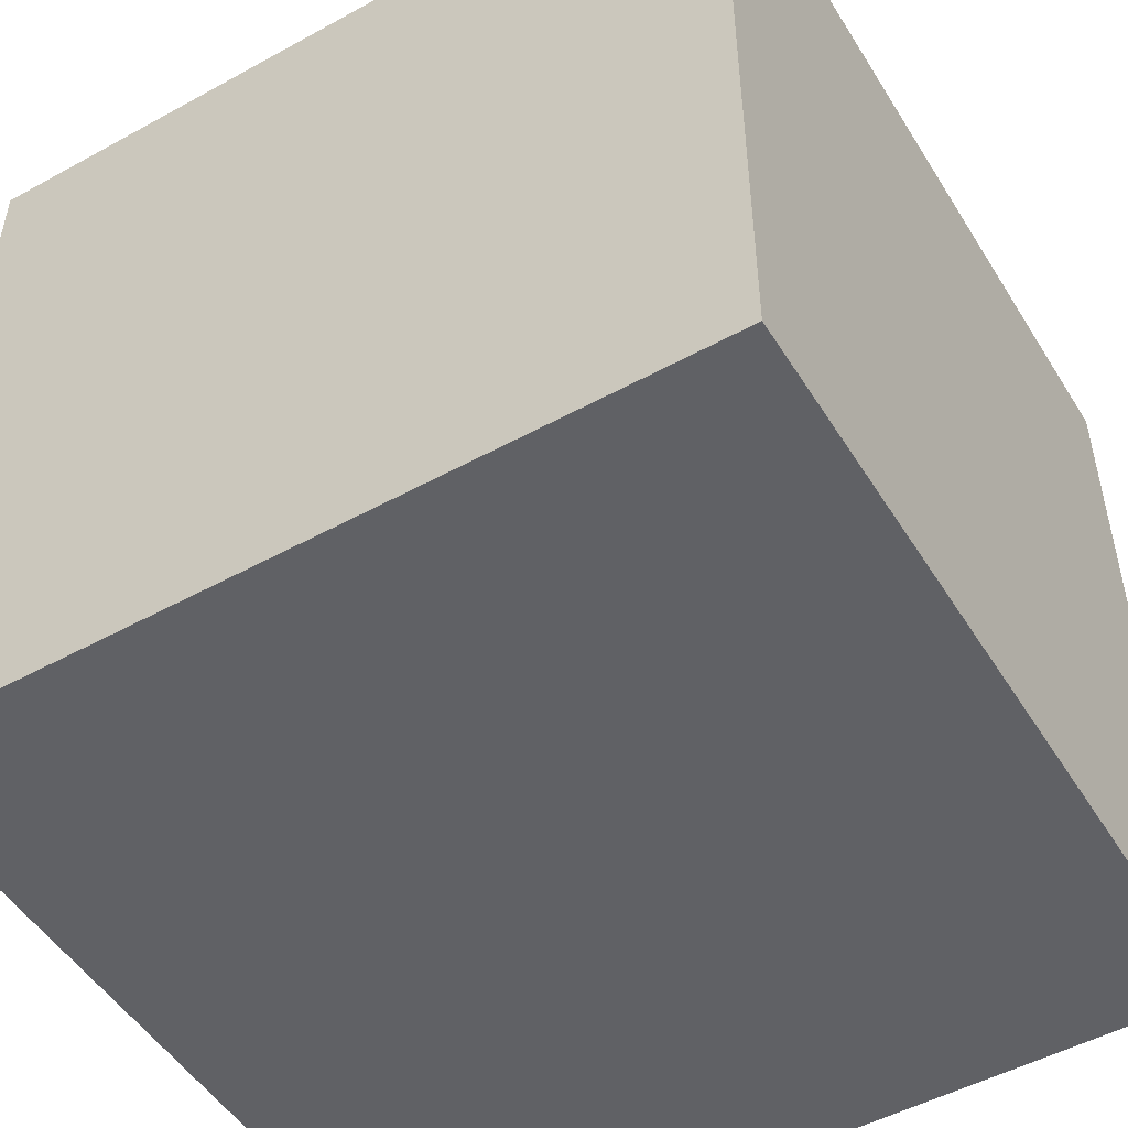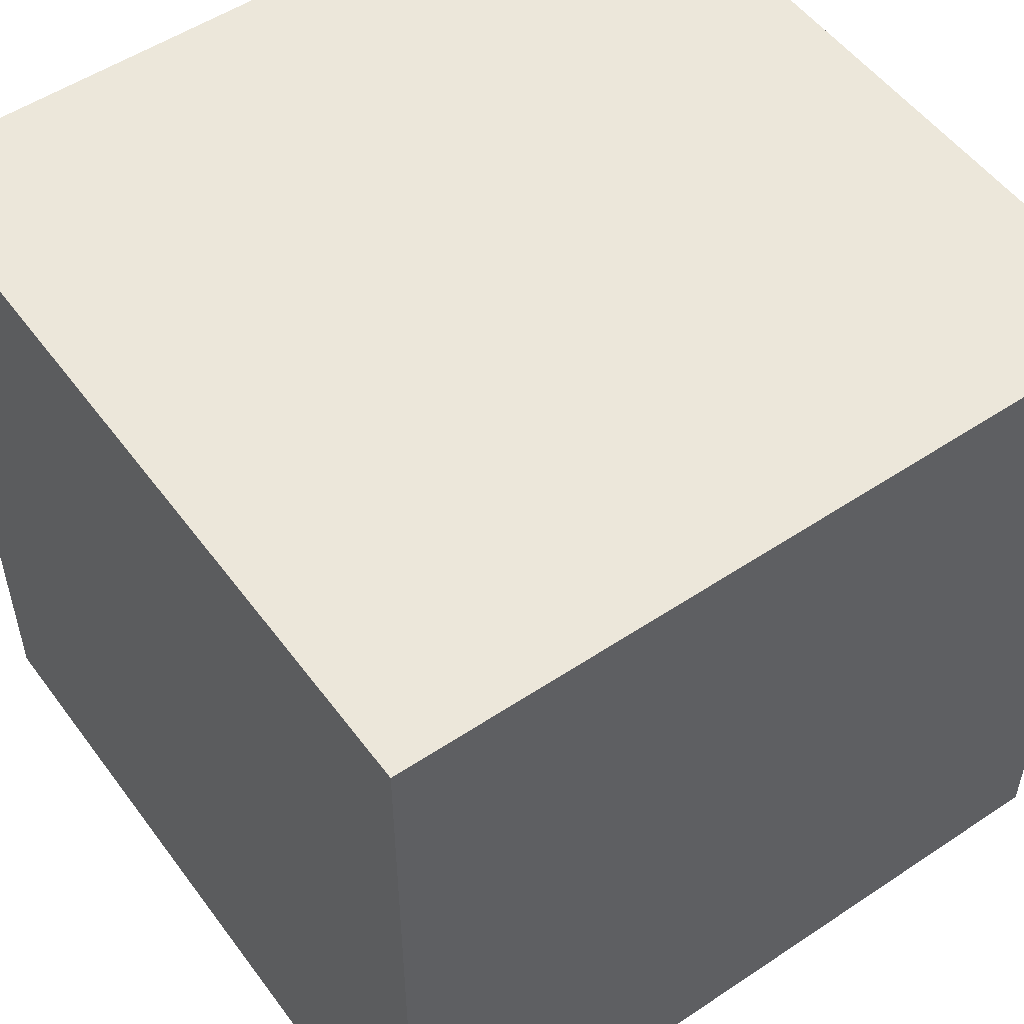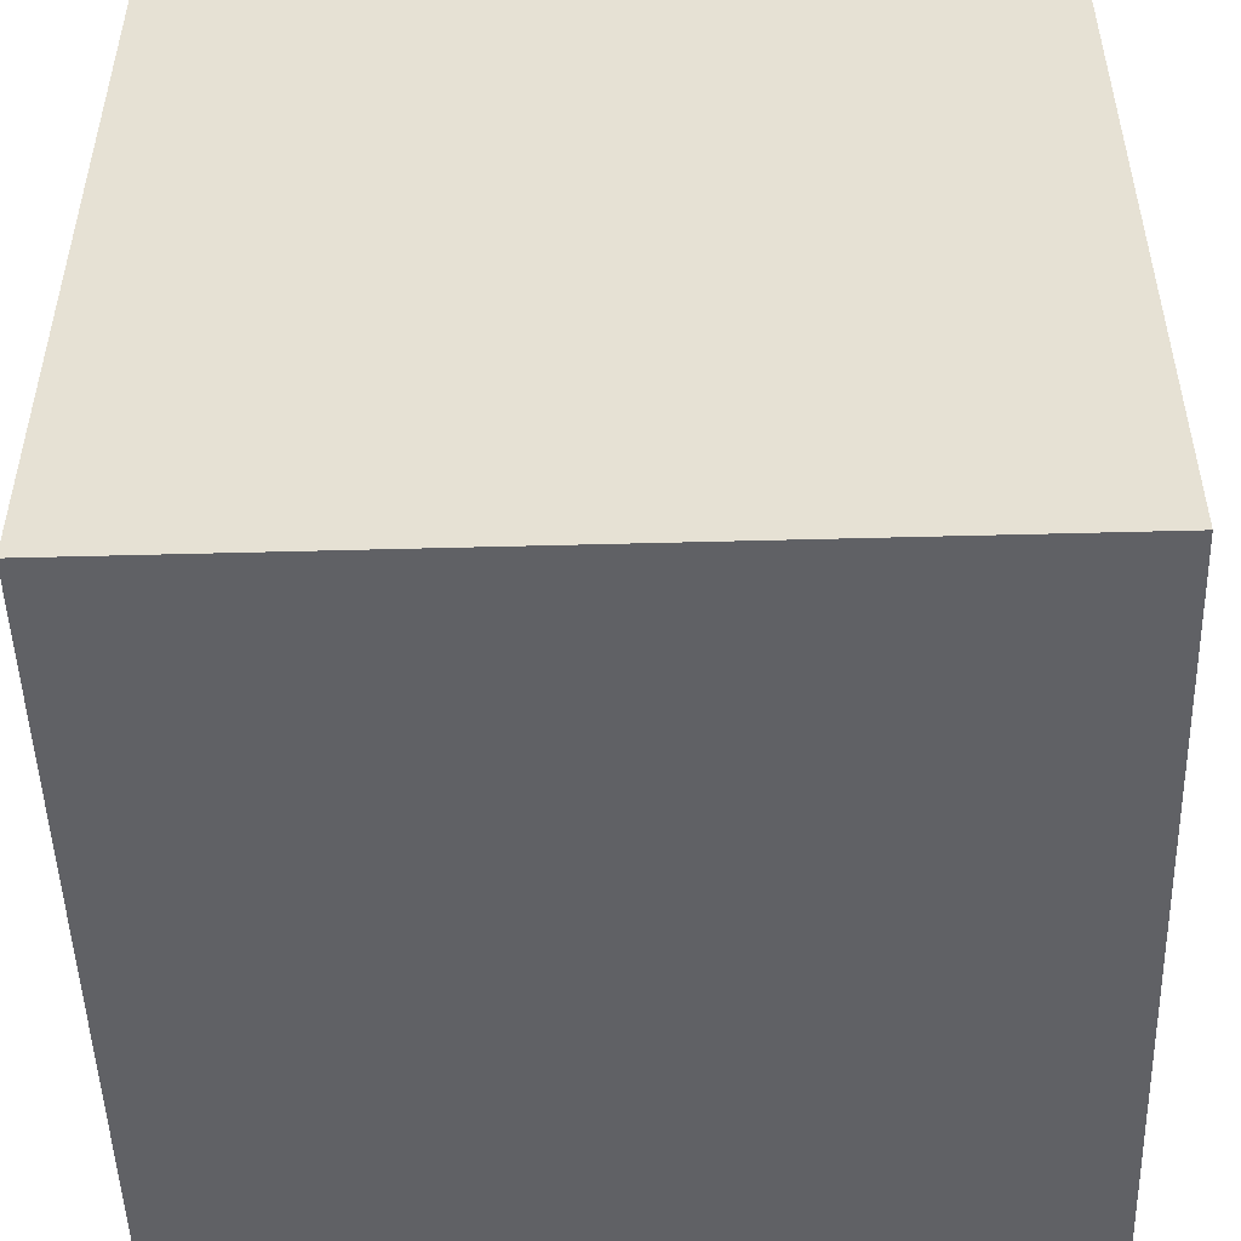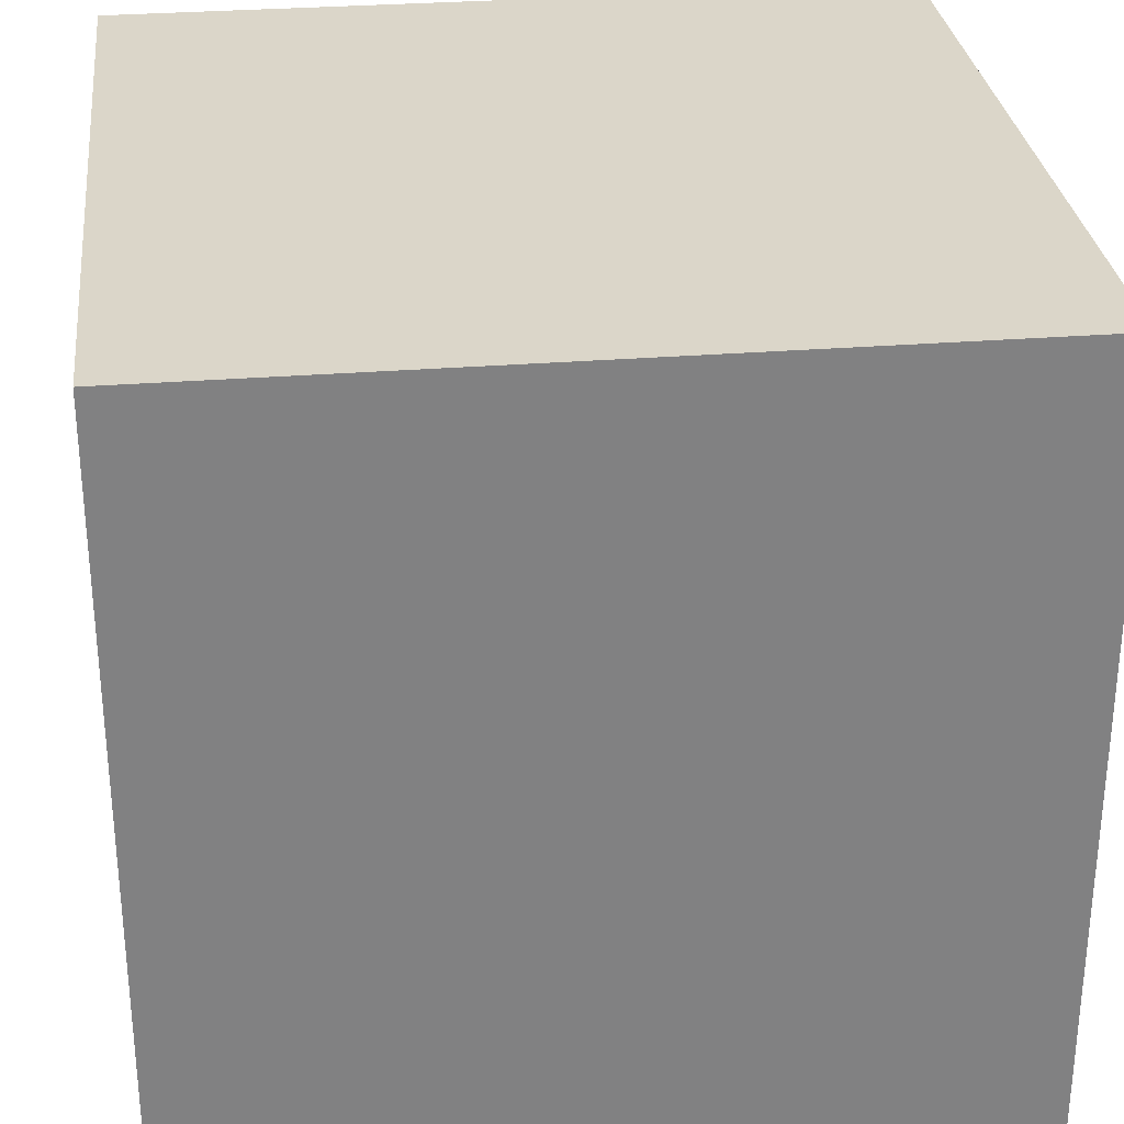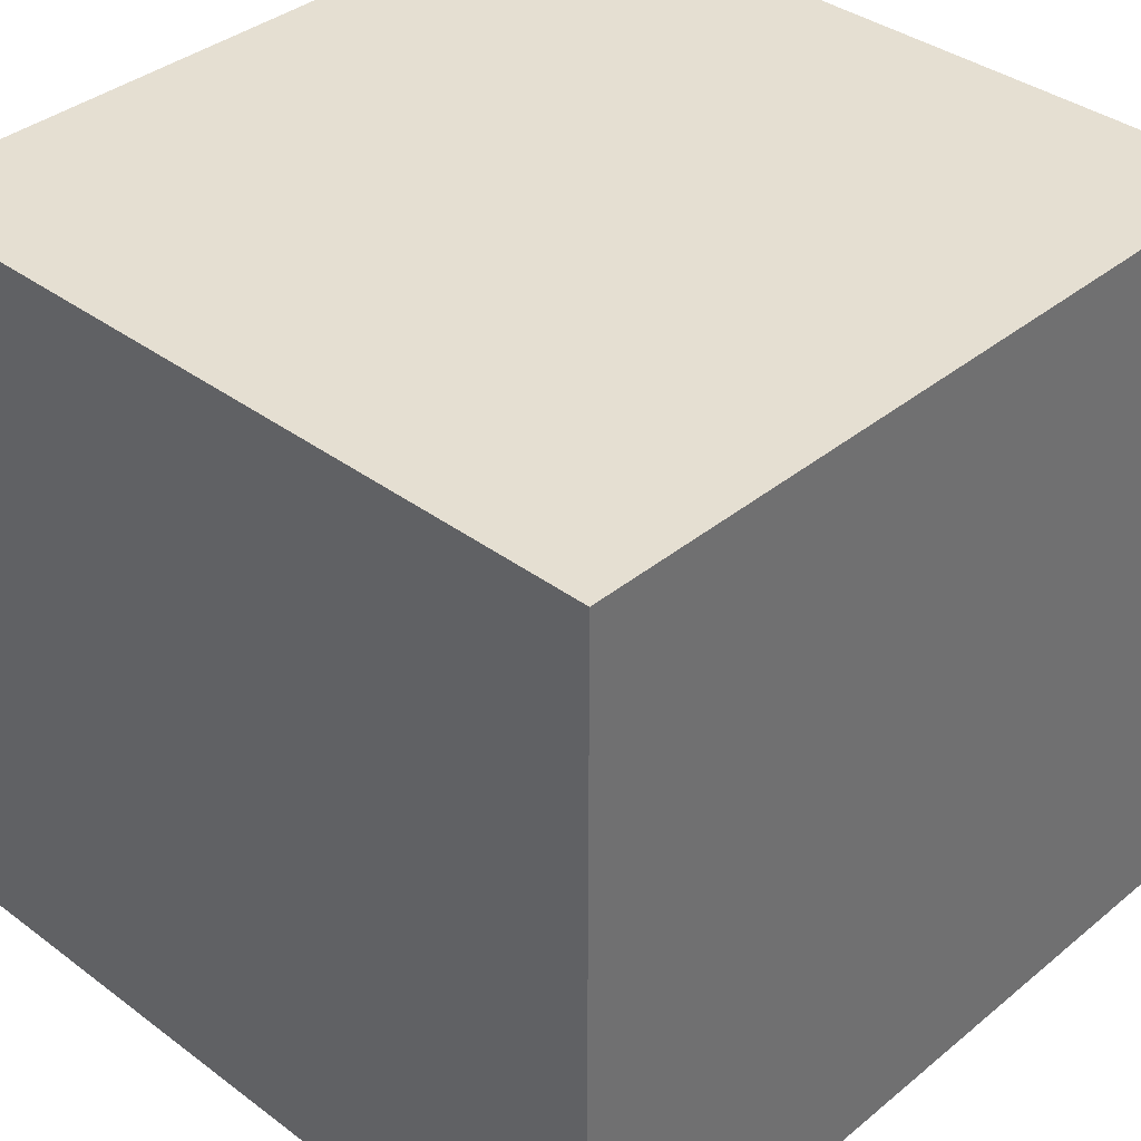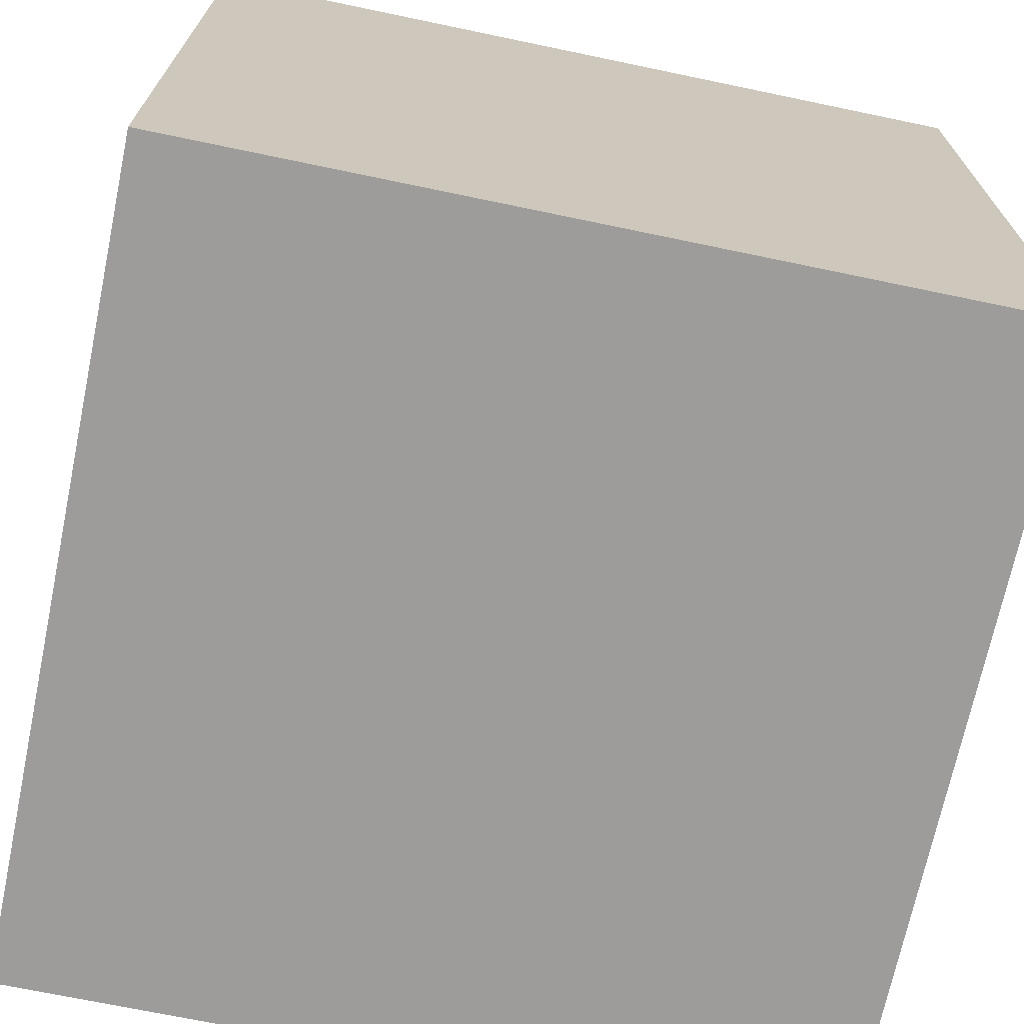
<metadata>
{"format":"obj","ext":"obj","renderer":"f3d","projection":"perspective","resolution":1024,"background":"white","views":[{"elev":-50.4,"azim":-149.0,"up":"+Z"},{"elev":52.8,"azim":-125.6,"up":"+Z"},{"elev":-50.1,"azim":1.7,"up":"+Y"},{"elev":29.9,"azim":-96.6,"up":"+Y"},{"elev":37.3,"azim":-136.3,"up":"+Y"},{"elev":-70.3,"azim":-101.8,"up":"+Z"}]}
</metadata>
<code>
o Cube
v 1 1 -1
v 1 -1 -1
v 1 1 1
v 1 -1 1
v -1 1 -1
v -1 -1 -1
v -1 1 1
v -1 -1 1
f 1 5 7 3
f 4 3 7 8
f 8 7 5 6
f 6 2 4 8
f 2 1 3 4
f 6 5 1 2

</code>
